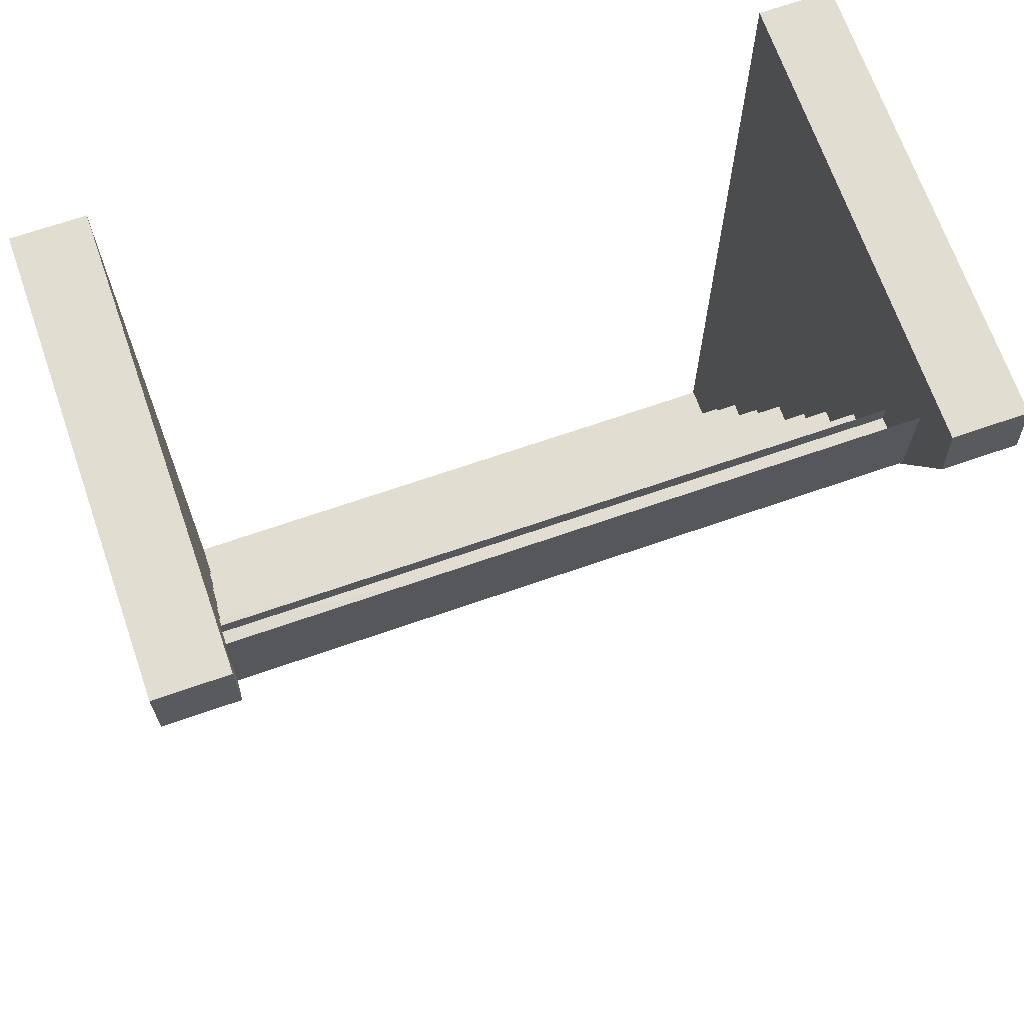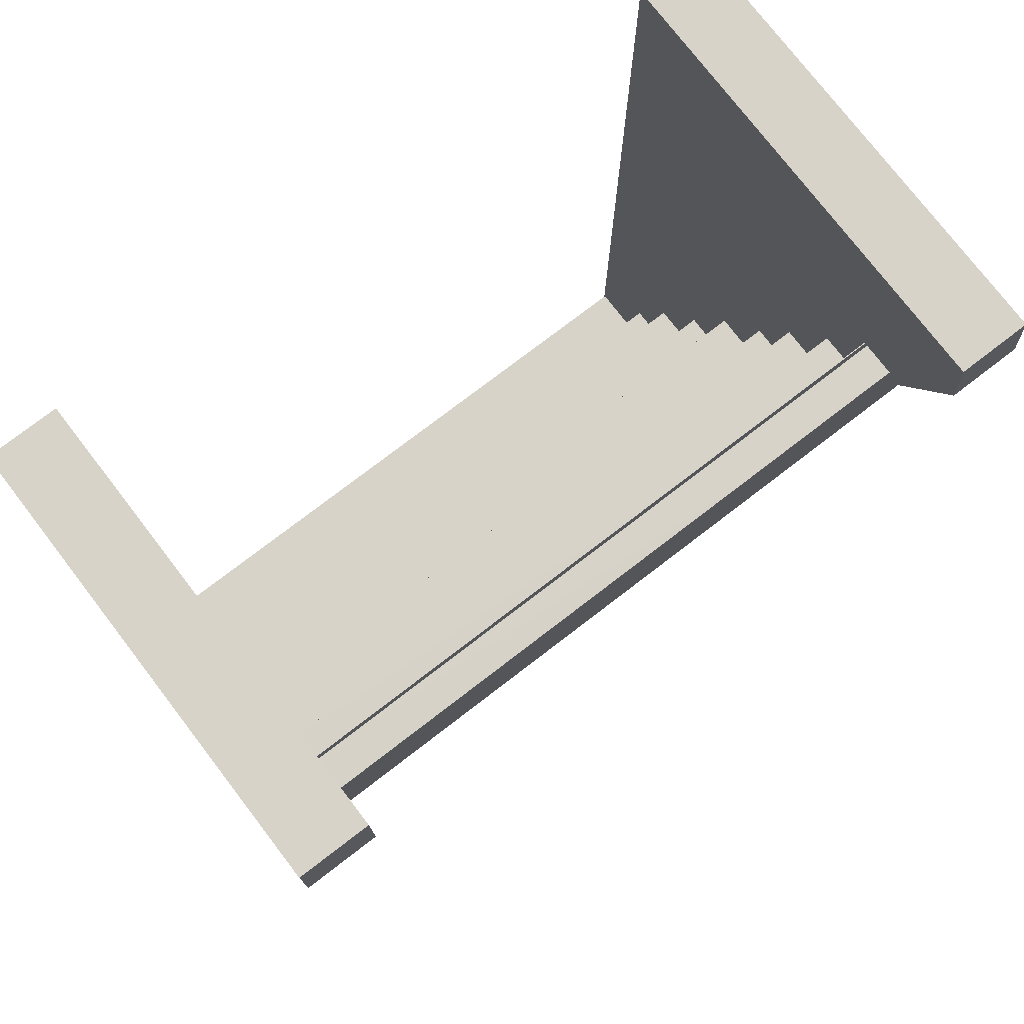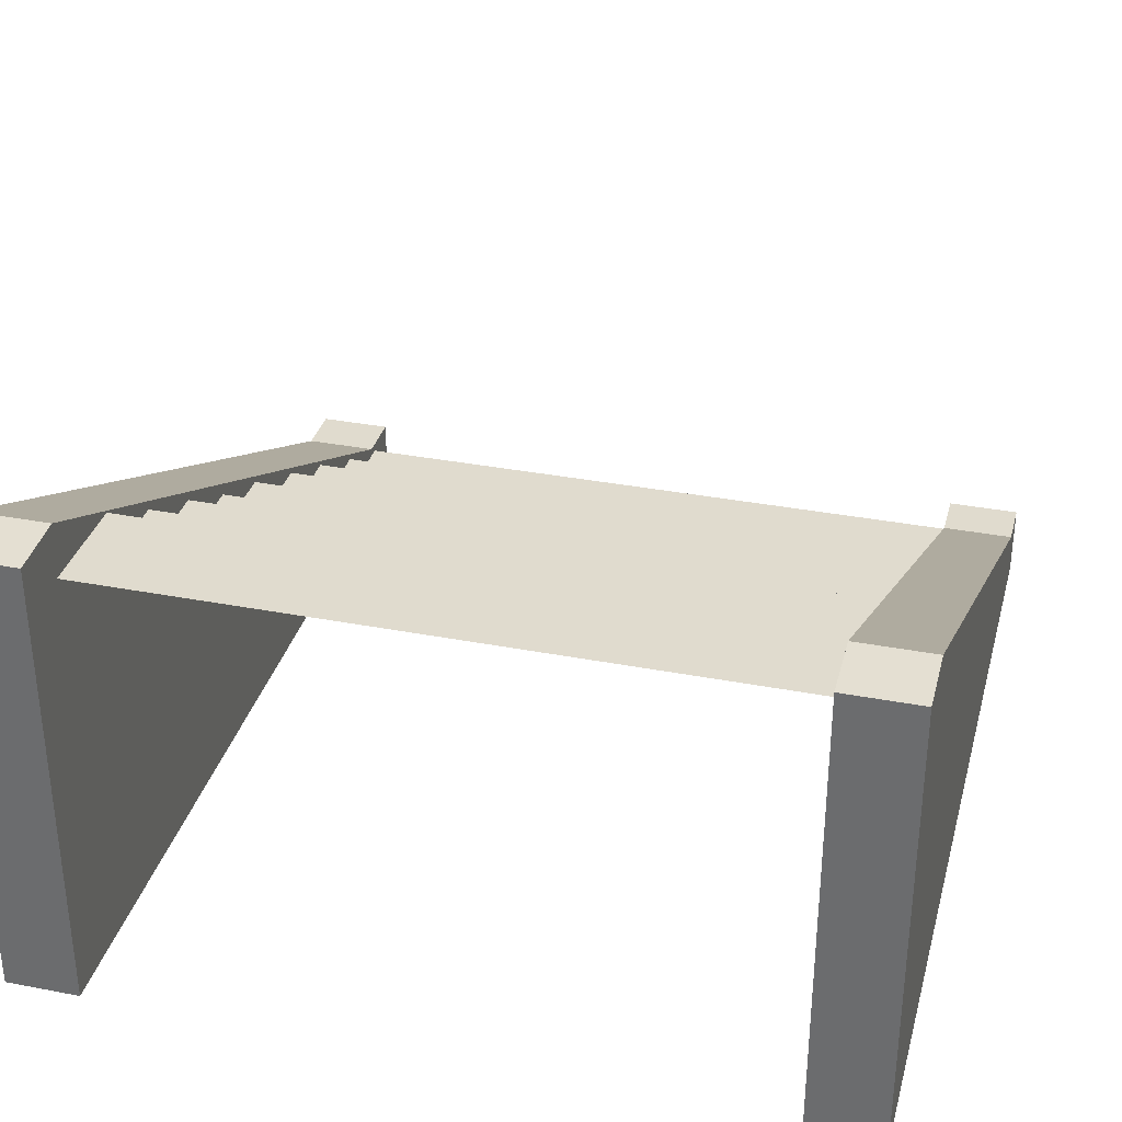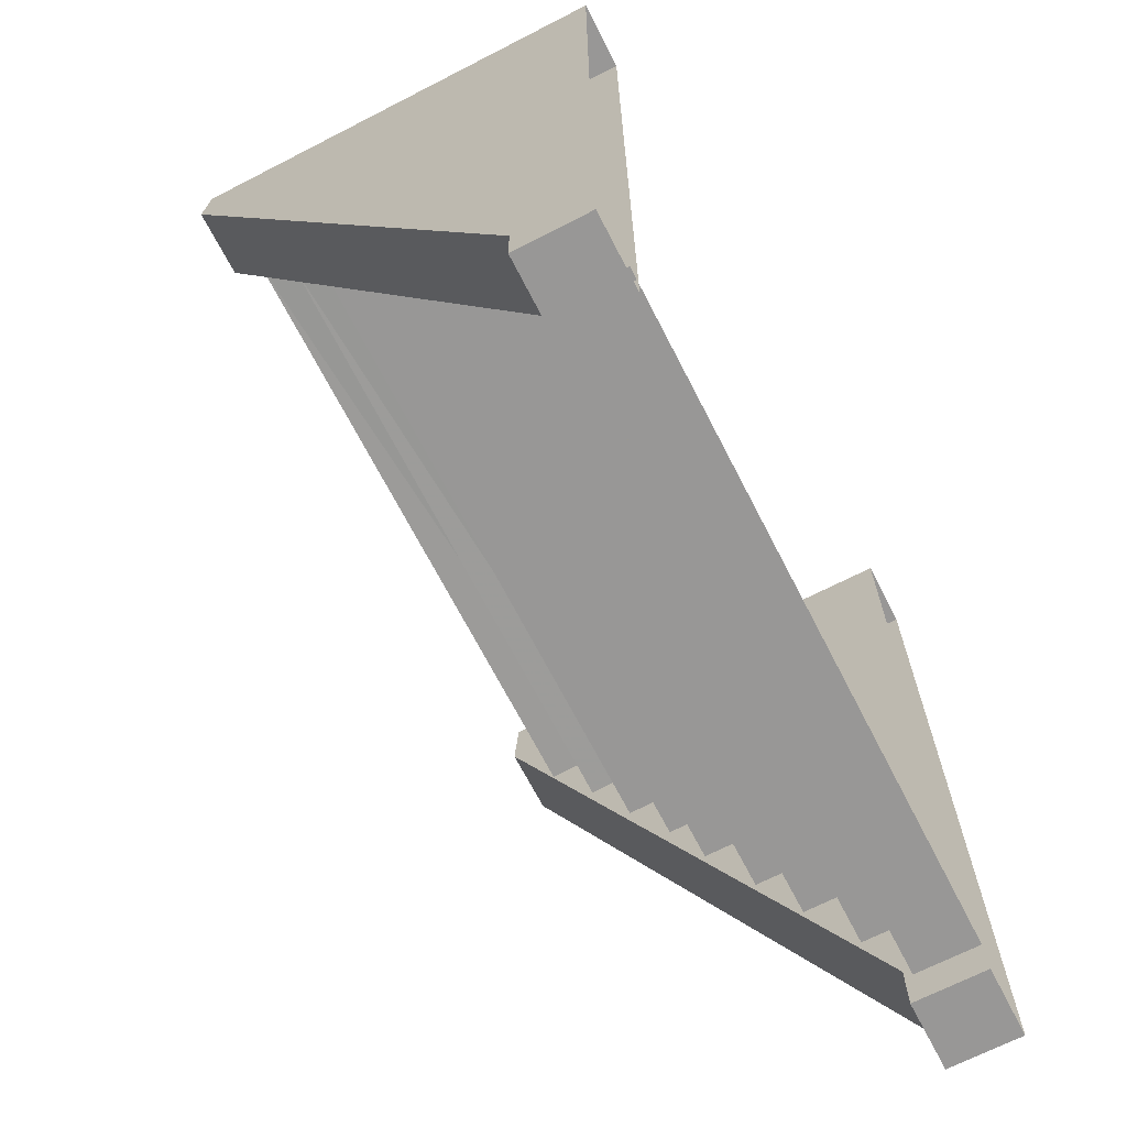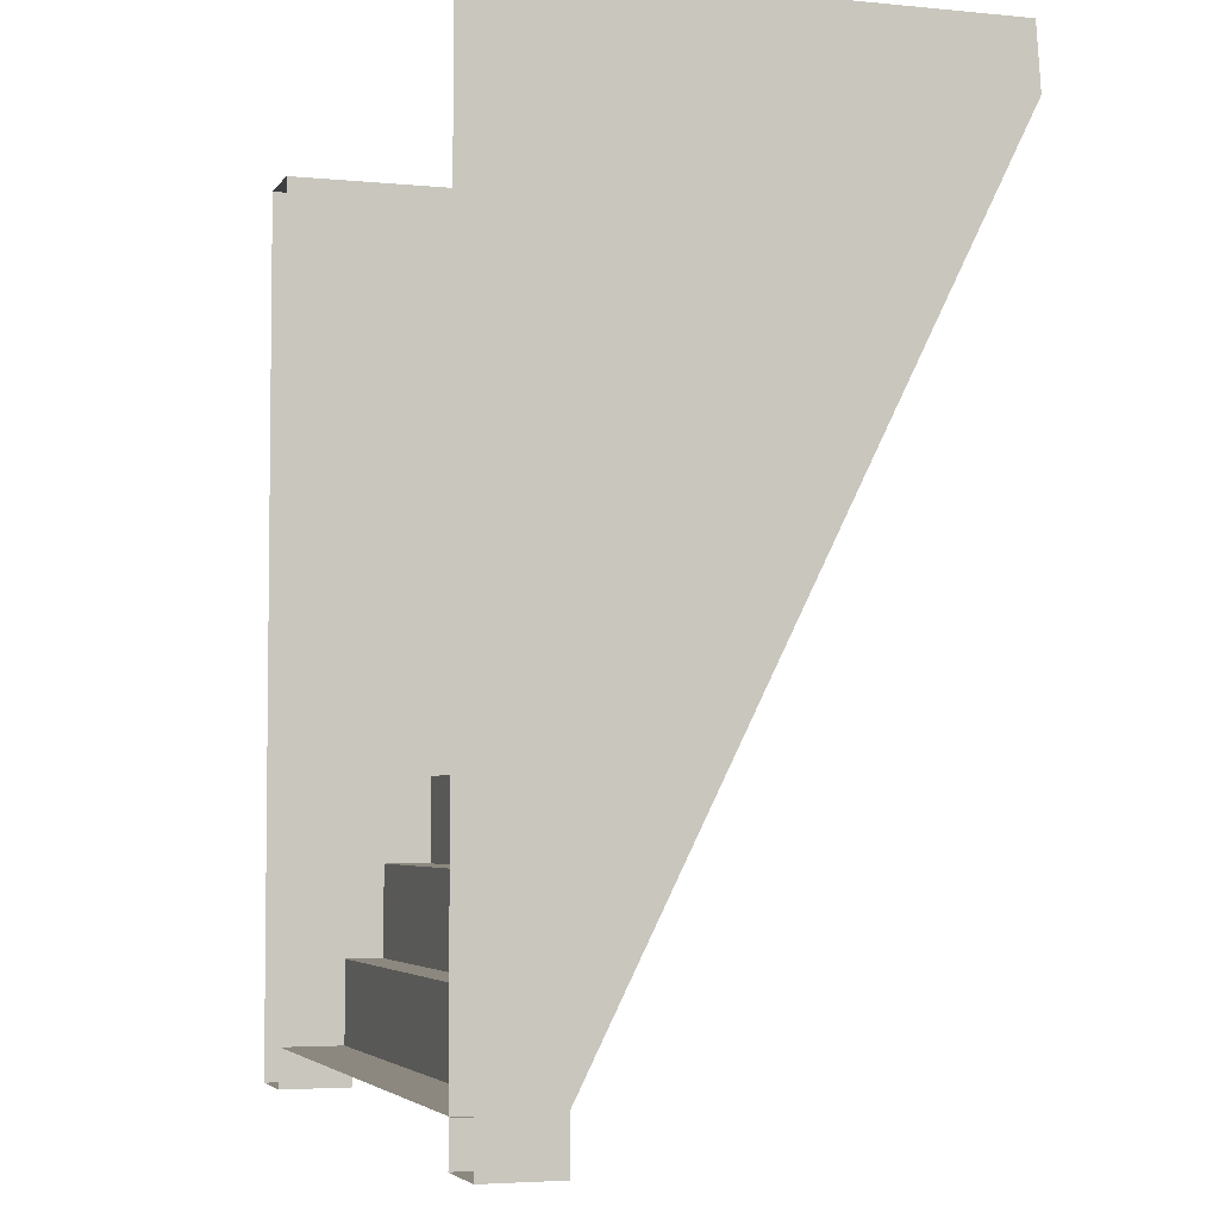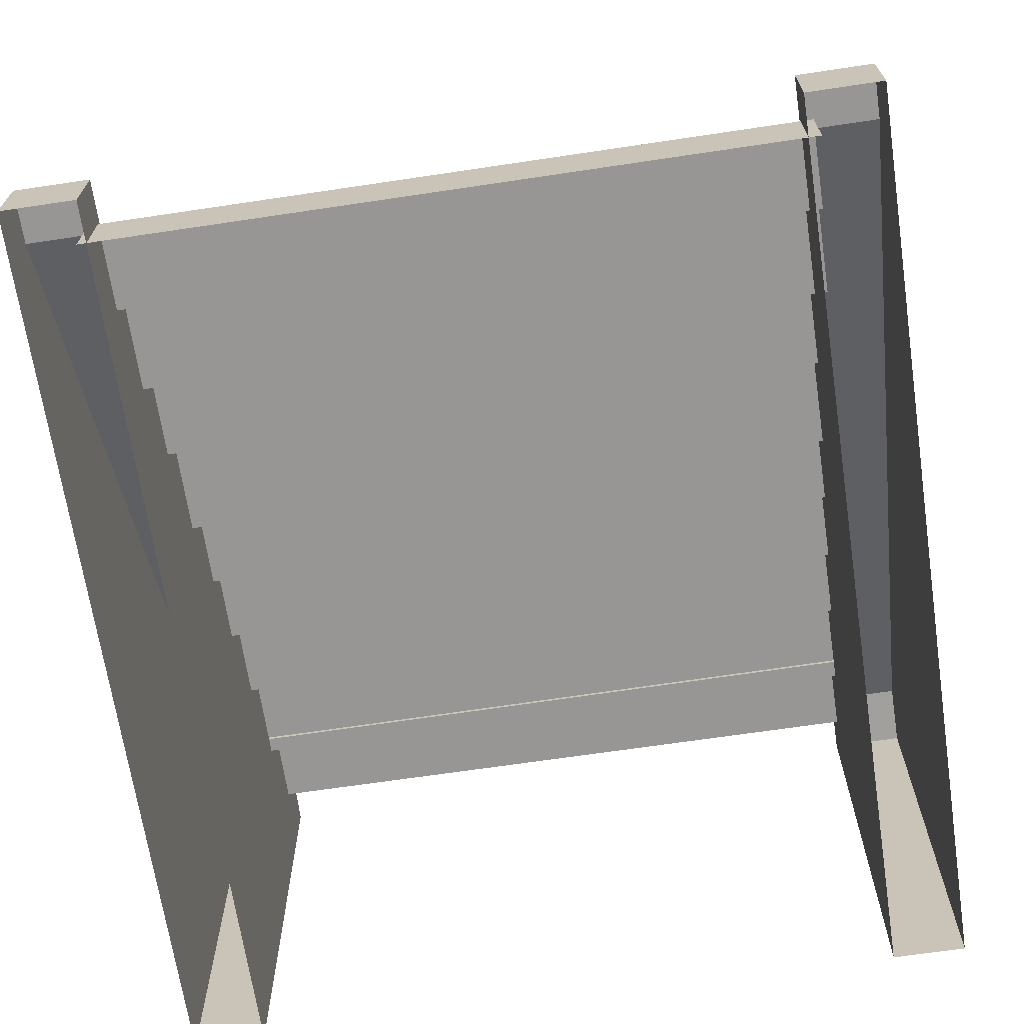
<metadata>
{"format":"obj","ext":"obj","renderer":"f3d","projection":"perspective","resolution":1024,"background":"white","views":[{"elev":68.5,"azim":-19.2,"up":"+Y"},{"elev":76.4,"azim":-37.5,"up":"+Y"},{"elev":33.7,"azim":-165.4,"up":"+Z"},{"elev":-68.3,"azim":117.2,"up":"+Y"},{"elev":-4.2,"azim":-107.9,"up":"+Y"},{"elev":-67.8,"azim":8.5,"up":"+Z"}]}
</metadata>
<code>
g zhucheng_yewai_370_louti_02
v -200 -243.8 43.14
v -200 237.6 282.5
v -244.4 237.6 282.5
v -244.4 -243.8 43.14
v -200 237.6 -1.574
v -200 237.6 282.5
v -200 -243.8 43.14
v -200 -243.8 -1.797
v -244.4 275.3 279.9
v -244.4 275.3 143.5
v -244.4 237.6 144.6
v -244.4 237.6 282.5
v -200 275.3 279.9
v -244.4 275.3 279.9
v -200 275.3 -1.575
v -200 275.3 279.9
v -244.4 -46.77 -1.705
v -244.4 -243.8 -1.797
v -244.4 -243.8 43.14
v -200 -243.8 43.14
v -244.4 -243.8 43.14
v -244.4 -275.3 43.14
v -200 -275.3 43.14
v -200 275.3 279.9
v -200 275.3 -1.575
v -244.4 275.3 -1.574
v -244.4 275.3 143.5
v -244.4 275.3 279.9
v -200 -275.3 43.14
v -244.4 -275.3 43.14
v -244.4 -275.3 -1.79
v -200 -275.3 -1.79
v -244.4 -275.3 43.14
v -244.4 -243.8 43.14
v -244.4 -275.3 -1.79
v -200 -243.8 43.14
v -200 -275.3 43.14
v -200 -275.3 -1.79
v -200 -243.8 -1.797
v -244.4 275.3 -1.574
v -244.4 237.6 -1.574
v 200.1 -243.8 43.14
v 244.5 -243.8 43.14
v 244.5 237.6 282.5
v 200.1 237.6 282.5
v 200.1 237.6 -1.574
v 200.1 -243.8 -1.797
v 200.1 -243.8 43.14
v 200.1 237.6 282.5
v 244.5 275.3 279.9
v 244.5 237.6 282.5
v 244.5 237.6 144.6
v 244.5 275.3 143.5
v 200.1 275.3 279.9
v 244.5 275.3 279.9
v 200.1 275.3 -1.575
v 200.1 275.3 279.9
v 244.5 -46.77 -1.705
v 244.5 -243.8 -1.797
v 244.5 -243.8 43.14
v 200.1 -243.8 43.14
v 200.1 -275.3 43.14
v 244.5 -275.3 43.14
v 244.5 -243.8 43.14
v 200.1 275.3 279.9
v 244.5 275.3 279.9
v 244.5 275.3 143.5
v 244.5 275.3 -1.574
v 200.1 275.3 -1.575
v 200.1 -275.3 43.14
v 200.1 -275.3 -1.79
v 244.5 -275.3 -1.79
v 244.5 -275.3 43.14
v 244.5 -275.3 43.14
v 244.5 -275.3 -1.79
v 244.5 -243.8 43.14
v 200.1 -243.8 43.14
v 200.1 -243.8 -1.797
v 200.1 -275.3 -1.79
v 200.1 -275.3 43.14
v 244.5 237.6 -1.574
v 244.5 275.3 -1.574
f 1 2 3
f 3 4 1
f 5 6 7
f 7 8 5
f 9 10 11
f 11 12 9
f 13 14 3
f 3 2 13
f 15 16 6
f 6 5 15
f 12 11 17
f 12 17 18
f 19 12 18
f 20 21 22
f 22 23 20
f 24 25 26
f 24 26 27
f 24 27 28
f 29 30 31
f 31 32 29
f 33 34 18
f 18 35 33
f 36 37 38
f 38 39 36
f 10 40 41
f 41 11 10
f 11 41 17
f 42 43 44
f 44 45 42
f 46 47 48
f 48 49 46
f 50 51 52
f 52 53 50
f 54 45 44
f 44 55 54
f 56 46 49
f 49 57 56
f 58 52 51
f 59 58 51
f 60 59 51
f 61 62 63
f 63 64 61
f 65 66 67
f 65 67 68
f 65 68 69
f 70 71 72
f 72 73 70
f 74 75 59
f 59 76 74
f 77 78 79
f 79 80 77
f 53 52 81
f 81 82 53
f 52 58 81
g zhucheng_yewai_370_louti_02
v 207.5 -198.7 38.18
v 207.5 -198.7 61.76
v -205.7 -198.7 61.76
v -205.7 -198.7 38.18
v 207.5 187.9 221.3
v -205.7 187.9 221.3
v -205.7 125.1 221.3
v 207.5 125.1 221.3
v 207.5 125.1 221.3
v -205.7 125.1 221.3
v -205.7 126.5 194.8
v 207.5 125.1 194.8
v 207.5 125.1 194.8
v -205.7 126.5 194.8
v -205.7 71.95 194.8
v 207.5 71.95 194.8
v 207.5 71.95 194.8
v -205.7 71.95 194.8
v -205.7 71.95 168
v 207.5 71.95 168
v 207.5 71.95 168
v -205.7 71.95 168
v -205.7 21.99 168
v 207.5 21.99 168
v 207.5 21.99 168
v -205.7 21.99 168
v -205.7 21.99 146.3
v 207.5 21.99 146.3
v 207.5 21.99 146.3
v -205.7 21.99 146.3
v -205.7 -28.42 146.3
v 207.5 -28.42 146.3
v 207.5 -28.42 146.3
v -205.7 -28.42 146.3
v -205.7 -28.43 116.7
v 207.5 -28.43 116.7
v 207.5 -28.43 116.7
v -205.7 -28.43 116.7
v -205.7 -88.82 116.7
v 207.5 -88.82 116.7
v 207.5 -88.82 116.7
v -205.7 -88.82 116.7
v -205.7 -88.82 90.92
v 207.5 -88.82 90.92
v 207.5 -88.82 90.92
v -205.7 -88.82 90.92
v -205.7 -141.9 90.92
v 207.5 -141.9 90.92
v 207.5 -141.9 90.92
v -205.7 -141.9 90.92
v -205.7 -141.9 61.76
v 207.5 -141.9 61.76
v 207.5 -141.9 61.76
v -205.7 -141.9 61.76
v -205.7 -198.7 61.76
v 207.5 -198.7 61.76
v 207.5 -198.7 38.18
v -205.7 -198.7 38.18
v -205.7 -250.3 38.18
v 207.5 -250.3 38.18
v 207.5 -250.3 38.18
v -205.7 -250.3 38.18
v -205.7 -250.3 -1.039
v 207.5 -250.3 -1.039
v -205.7 176 250.8
v 207.5 176 250.8
v 207.5 239.8 250.8
v -205.7 239.8 250.8
v -205.7 177.5 218.9
v 207.5 176 218.9
v 207.5 176 250.8
v -205.7 176 250.8
f 83 84 85
f 85 86 83
f 87 88 89
f 89 90 87
f 91 92 93
f 93 94 91
f 95 96 97
f 97 98 95
f 99 100 101
f 101 102 99
f 103 104 105
f 105 106 103
f 107 108 109
f 109 110 107
f 111 112 113
f 113 114 111
f 115 116 117
f 117 118 115
f 119 120 121
f 121 122 119
f 123 124 125
f 125 126 123
f 127 128 129
f 129 130 127
f 131 132 133
f 133 134 131
f 135 136 137
f 137 138 135
f 139 140 141
f 141 142 139
f 143 144 145
f 145 146 143
f 147 148 149
f 149 150 147
f 151 152 153
f 153 154 151

</code>
